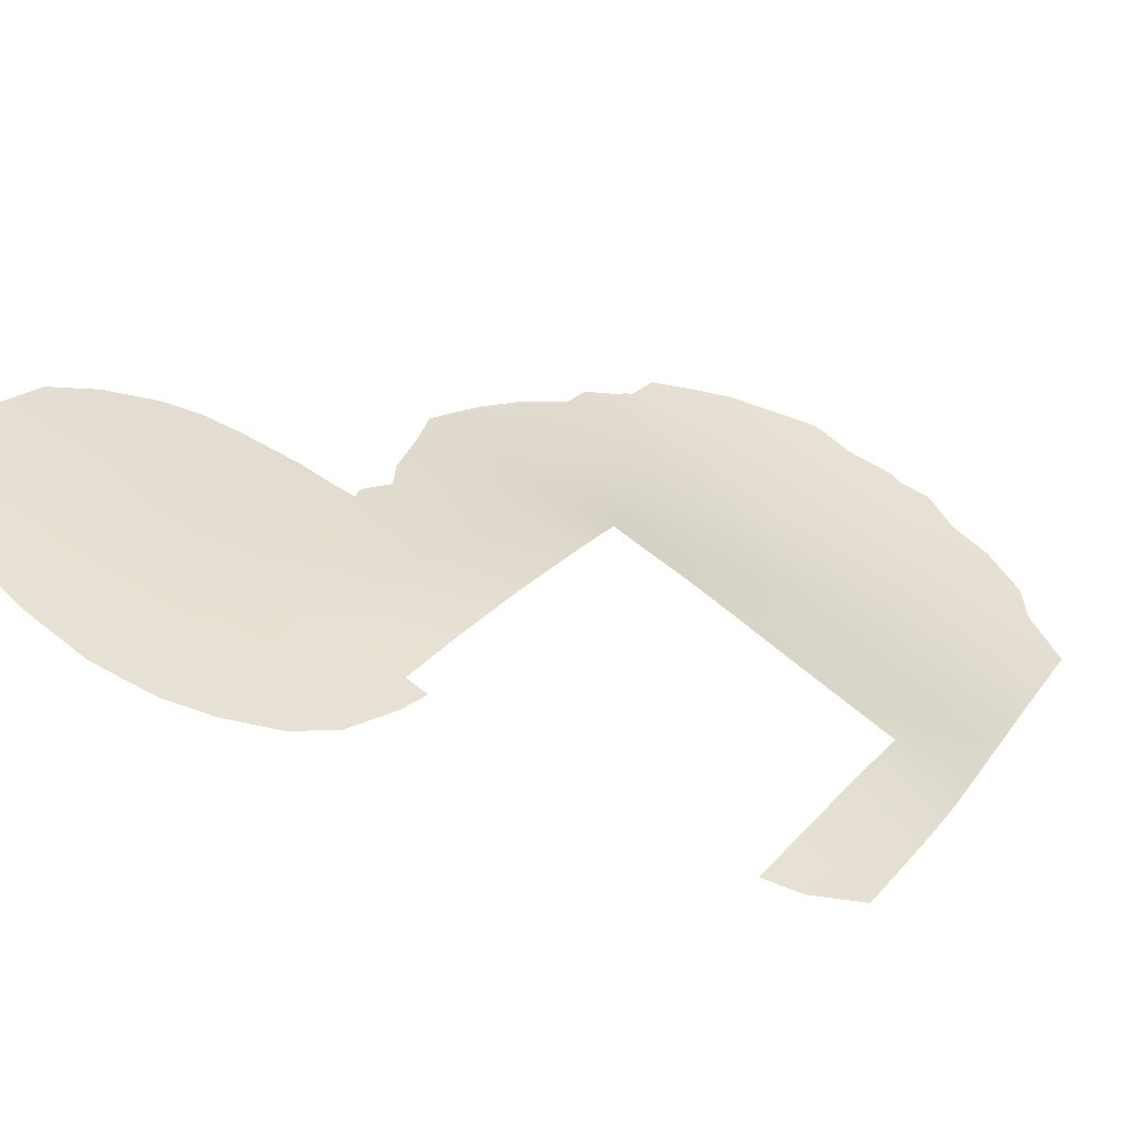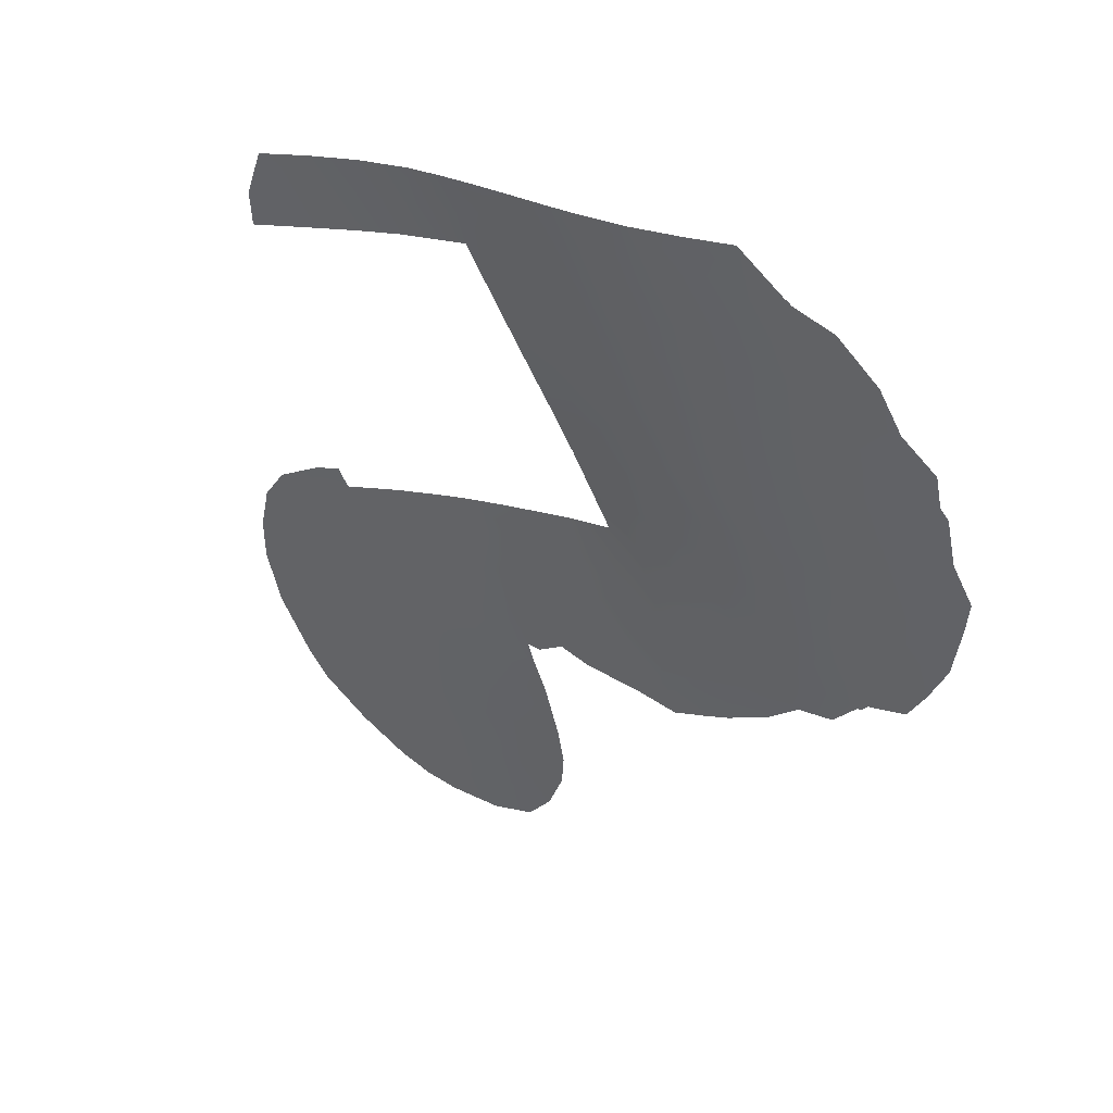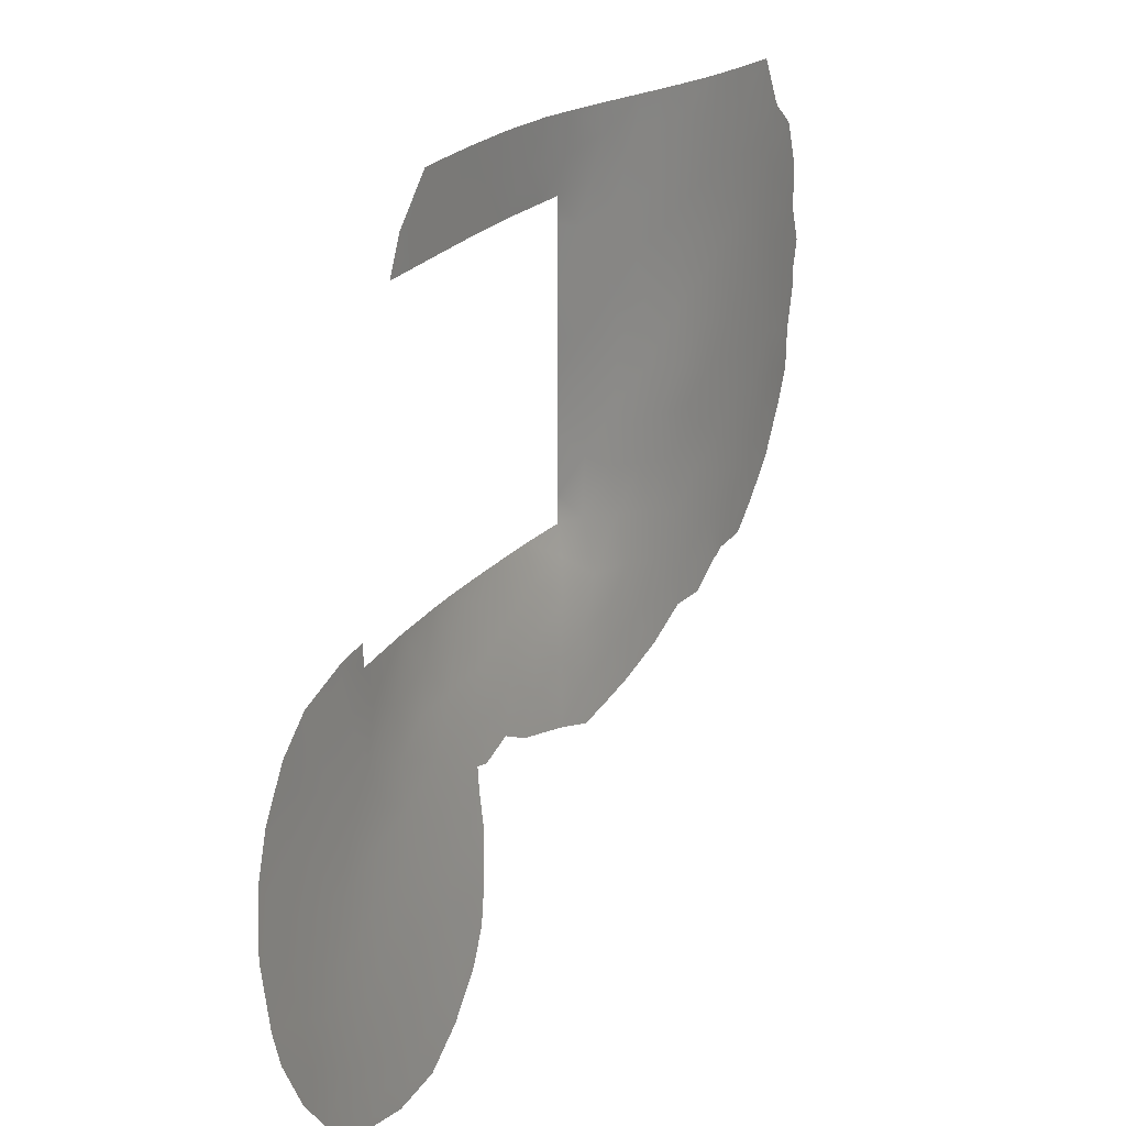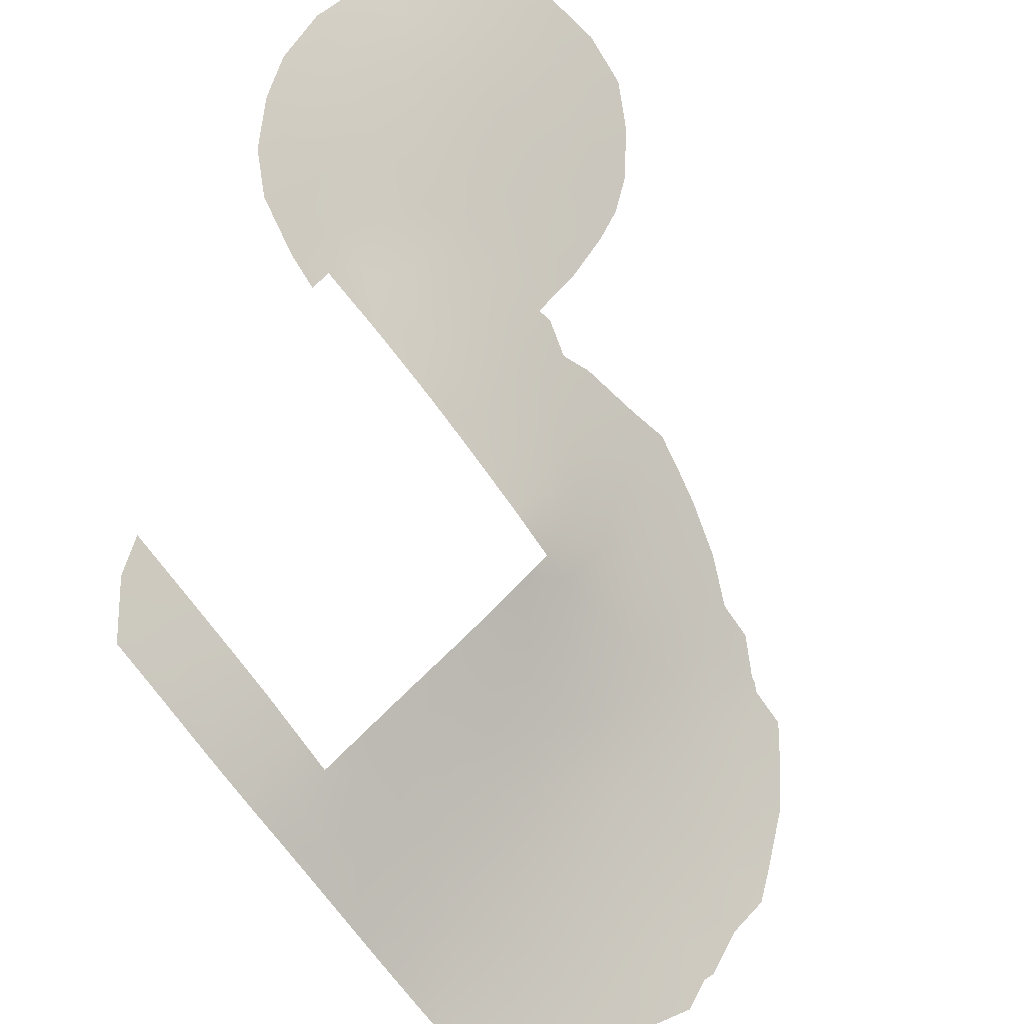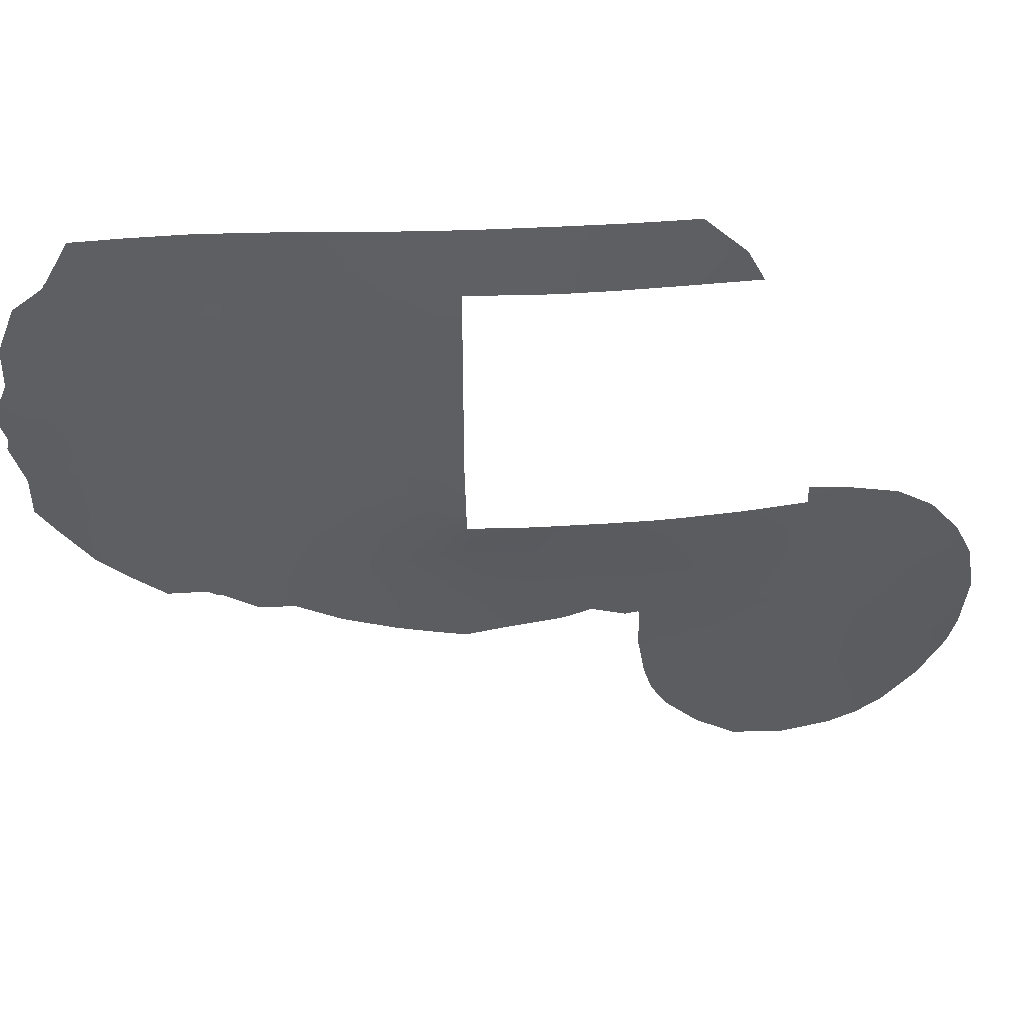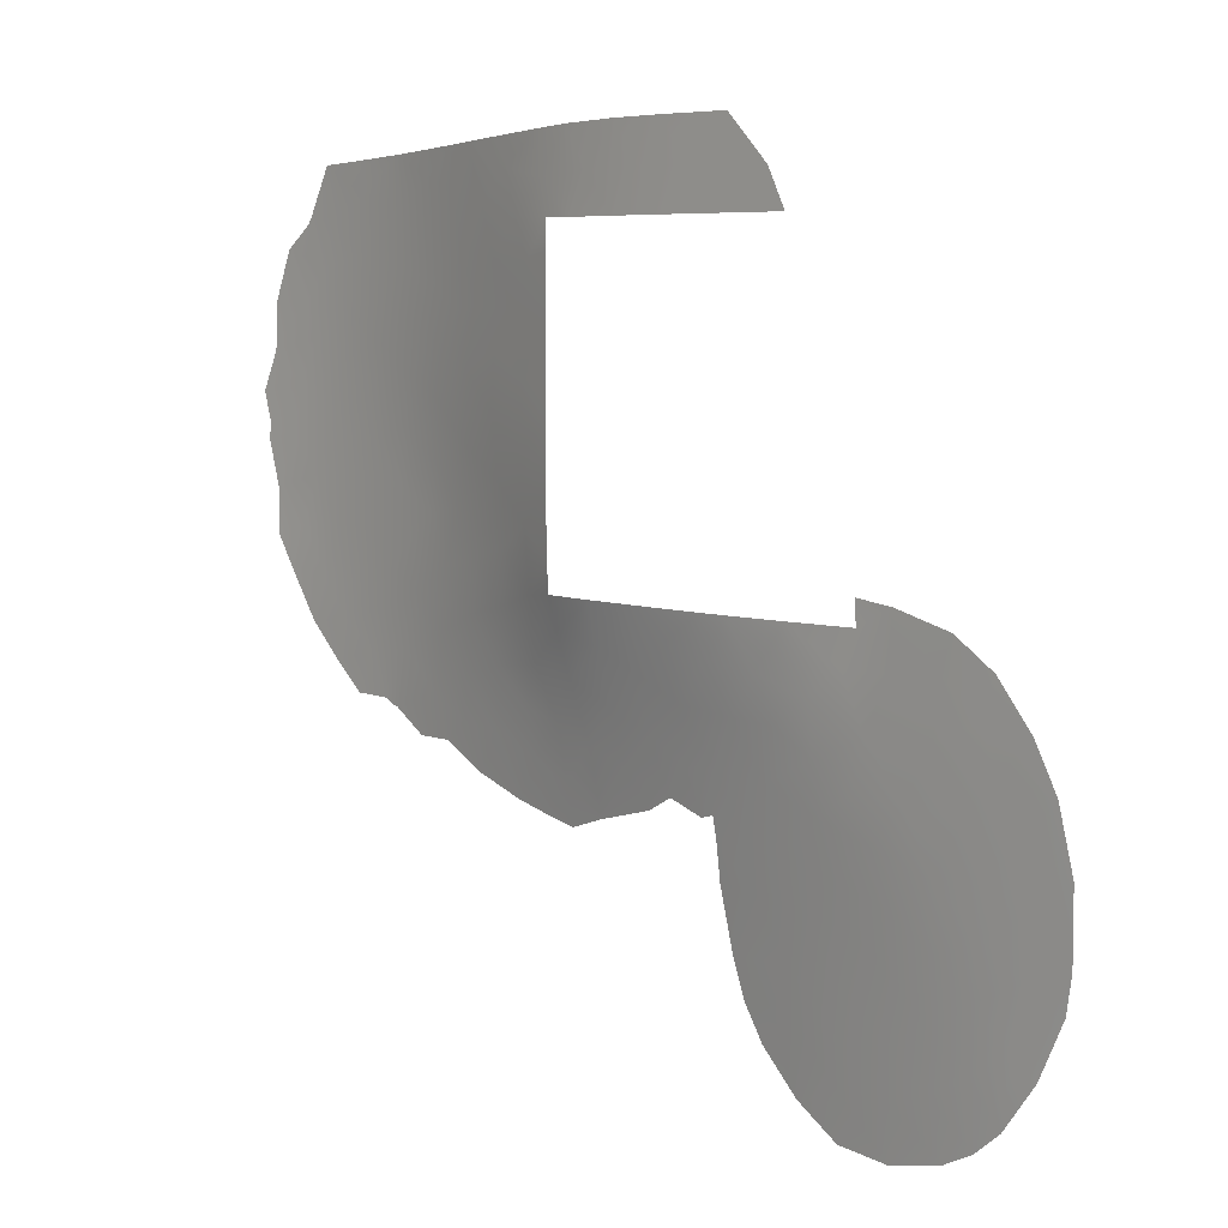
<metadata>
{"format":"obj","ext":"obj","renderer":"f3d","projection":"perspective","resolution":1024,"background":"white","views":[{"elev":69.9,"azim":129.3,"up":"+Z"},{"elev":-53.0,"azim":-157.2,"up":"+Z"},{"elev":24.2,"azim":80.1,"up":"+Y"},{"elev":53.3,"azim":-139.6,"up":"+Z"},{"elev":48.1,"azim":-43.8,"up":"+Y"},{"elev":6.3,"azim":7.8,"up":"+Y"}]}
</metadata>
<code>
v -35.37 38 30.72
v -35.42 44.77 30.72
v -40.11 52.43 25.5
v -42.55 46 23.11
v -44.4 43.2 21.49
v -25.19 28.88 37.81
v -41.65 52.3 23.96
v -36.17 48.67 29.85
v -37.02 51.67 28.87
v -35.4 50 30.72
v -34.54 50 31.5
v -36.98 52.72 28.89
v -29.5 50 35.66
v -31.27 53 34.25
v -29.98 53 35.29
v -31.4 50 34.19
v -32.97 52.99 32.81
v -34.7 52.91 31.22
v -33.01 50 32.89
v -37.61 33.12 27.4
v -37.52 48.76 28.34
v -30.01 38 35.29
v -38.11 40.53 27.49
v -26.25 32.11 37.34
v -37.37 37.31 28.16
v -42.28 47.49 23.39
v -25.57 25.25 37.13
v -25.07 38 38.72
v -27.92 32.99 36.13
v -33.87 38 32.09
v -28.27 29.42 35.35
v -20.95 34.21 41.51
v -27.26 38 37.28
v -41.34 43.17 24.18
v -24.16 29.76 38.74
v -36.4 34.05 28.66
v -22.76 30.89 39.93
v -40.87 37.43 24.49
v -36.14 37.89 29.7
v -39.67 38.45 25.74
v -40.01 44.06 25.53
v -37.23 39.32 28.43
v -21.37 29.48 40.81
v -37.52 35.3 27.72
v -38.62 36.88 26.75
v -24.81 34.85 38.7
v -22.77 28.66 39.7
v -43.51 37.76 22.19
v -39.19 40.44 26.26
v -24.09 36.73 39.37
v -32.25 35.83 32.98
v -24.01 21.87 38.06
v -29.15 53 35.94
v -27.86 51.37 36.92
v -27.31 50 37.32
v -47.44 42.42 19.2
v -47.35 42.88 19.26
v -44.46 34.56 21.39
v -25.1 38.89 38.72
v -41.91 33.25 23.43
v -42.05 33.26 23.31
v -18.79 31.52 42.76
v -29.52 30.77 34.48
v -20.68 23.76 40.74
v -28.03 24.6 34.97
v -46.46 49.15 19.86
v -45.49 50.23 20.62
v -45.43 50.29 20.66
v -29.42 29.49 34.37
v -22.38 22.33 39.37
v -25.6 22.07 36.79
v -42.33 33.49 23.08
v -44.71 52.07 21.25
v -36.81 30.84 27.92
v -43.51 33.51 22.13
v -19.26 33.81 42.65
v -34.7 30.28 29.79
v -35.82 30.56 28.8
v -18.94 27.56 42.24
v -47.06 38.97 19.49
v -31.1 31.95 33.3
v -30.03 31.49 34.15
v -45.54 50.06 20.57
v -47.04 47.29 19.43
v -47.62 44.08 19.06
v -29.64 31.64 34.51
v -21.47 22.91 40.09
v -39.74 32.39 25.33
v -40.83 32.37 24.33
v -24 38.72 39.55
v -28.63 25.86 34.59
v -18.79 28.92 42.5
v -31.86 31.39 32.53
v -35.4 49 30.72
v -44.43 39.43 21.45
v -30.56 51.44 34.84
v -32.11 51.46 33.59
v -33.98 51.45 31.95
v -28.14 50 36.69
v -41.42 48.6 24.19
v -38.19 47.21 27.57
v -31.38 38 34.18
v -46.27 42.5 20.04
v -44.1 36.13 21.69
v -38.03 50.58 27.77
v -38.94 49.13 26.74
v -41.42 35.29 23.9
v -40.1 47.95 25.5
v -40.29 49.87 25.31
v -24.23 25.75 38.26
v -32.6 32.54 32.04
v -28.75 31.43 35.22
v -25.74 30.38 37.55
v -38.55 52.57 27.19
v -38.71 42.53 26.86
v -40.35 51.49 25.25
v -28.23 36.35 36.41
v -38.38 31.49 26.53
v -39.21 51.1 26.47
v -42.84 39.51 22.78
v -36.65 50.17 29.31
v -36.75 47.11 29.18
v -40.09 41.96 25.34
v -29.53 33.13 34.83
v -25.41 23.57 37.08
v -40.04 46.02 25.55
v -26.4 33.88 37.45
v -25.56 27.3 37.35
v -45.3 41.2 20.76
v -47.04 40.61 19.47
v -25.18 33.02 38.31
v -26.58 35.77 37.57
v -25.51 36.73 38.36
v -27.31 30.86 36.32
v -42.99 35.12 22.56
v -32.85 38 32.95
v -31.25 36.89 34.09
v -33.61 36.47 31.94
v -44.79 48.56 21.17
v -41.7 50.41 23.9
v -43.14 50.98 22.6
v -43.25 52.18 22.51
v -22.91 26.57 39.37
v -35.39 39.08 30.72
v -45.03 37.62 20.97
v -45.53 35.9 20.58
v -41.16 39.17 24.27
v -20.42 26.28 41.15
v -19.96 35.46 42.3
v -27.64 34.76 36.62
v -29.15 38 35.93
v -29.82 36.53 35.23
v -24.61 31.56 38.59
v -43.06 49 22.66
v -35.44 41.35 30.72
v -34.01 33.2 30.86
v -35.21 33.71 29.8
v -33.63 30.76 30.86
v -34.92 31.73 29.78
v -21.55 27.45 40.48
v -20.16 28.36 41.53
v -21.91 32.75 40.71
v -24.1 27.83 38.58
v -46.51 37.8 19.86
v -40.24 33.96 24.95
v -26.58 29.03 36.7
v -38.99 33.14 26.09
v -35.1 36.82 30.62
v -35.44 43.56 30.72
v -35.41 46.69 30.72
v -37.52 45.76 28.31
v -42.7 42.5 22.93
v -41.31 45.04 24.25
v -41.2 46.82 24.4
v -38.76 45.16 26.91
v -27.18 27.4 36
v -42.13 38.15 23.38
v -22.79 34.88 40.22
v -42.76 44.23 22.9
v -38.35 38.86 27.15
v -34.67 35.27 30.66
v -39.85 36.19 25.44
v -38.84 34.81 26.37
v -21.21 31.23 41.07
v -29 27.23 34.44
v -21.49 35.75 41.23
v -23.63 32.97 39.46
v -30.72 35.02 34.14
v -35.79 52.82 30.13
v -27.69 25.86 35.4
v -31.84 33.91 32.97
v -30.59 33.06 33.9
v -19.7 25.47 41.58
v -39.28 52.51 26.39
v -26.9 23.13 35.79
v -21.02 37.11 41.64
v -33.21 34.55 31.86
v -22.59 36.91 40.49
v -22.24 38.14 40.82
v -44.12 45.3 21.74
v -47.09 45.57 19.41
v -44.46 50.11 21.45
v -35.63 51.3 30.39
v -36.5 42.38 29.48
v -20.02 30.4 41.84
v -29.19 51.42 35.89
v -37.39 41.45 28.35
v -36.46 44.88 29.53
v -45.91 39.31 20.28
v -36.32 40.14 29.58
v -41.52 41.12 23.96
v -20.28 32.42 41.84
v -29.01 34.85 35.54
v -43.85 47.13 21.97
v -40.3 40.2 25.09
v -36.1 32.33 28.74
v -24.08 23.83 38.18
v -22.86 24.36 39.19
v -21.64 25.2 40.18
v -37.66 43.71 28.12
v -45.94 44.35 20.28
v -45.72 47.27 20.44
v -45.32 46.02 20.76
v -36.05 35.59 29.26
v -42.49 36.61 23.02
v -39.17 47.11 26.49
v -43.44 41.19 22.28
v -26.6 25.09 36.26
f 96 16 97
f 13 206 99
f 50 28 90
f 105 119 114
f 109 140 116
f 106 109 119
f 21 105 121
f 123 41 115
f 73 141 202
f 202 68 73
f 142 7 141
f 75 58 135
f 151 117 152
f 109 100 140
f 156 158 159
f 148 160 161
f 96 15 206
f 98 97 19
f 163 110 128
f 29 112 124
f 170 2 208
f 173 41 34
f 108 174 100
f 101 175 226
f 153 113 24
f 179 34 172
f 165 89 60
f 180 25 45
f 39 224 25
f 183 167 165
f 44 183 45
f 38 40 182
f 215 123 49
f 46 187 131
f 150 29 213
f 184 162 212
f 165 107 182
f 37 187 162
f 163 47 143
f 119 116 194
f 27 228 176
f 95 48 145
f 147 38 177
f 49 40 215
f 50 178 46
f 129 227 95
f 5 129 103
f 94 170 8
f 53 206 15
f 14 97 17
f 98 17 97
f 17 98 18
f 11 98 19
f 189 18 203
f 206 54 99
f 55 99 54
f 201 222 223
f 102 22 137
f 57 103 56
f 106 105 21
f 21 101 106
f 122 21 8
f 59 90 28
f 61 72 60
f 101 226 106
f 205 62 92
f 109 106 108
f 112 31 63
f 134 31 112
f 86 112 63
f 12 9 114
f 9 105 114
f 175 115 41
f 7 3 116
f 116 140 7
f 167 20 118
f 118 88 167
f 105 106 119
f 10 94 8
f 8 21 121
f 121 105 9
f 68 202 83
f 123 34 41
f 31 69 63
f 27 125 228
f 195 125 71
f 125 52 71
f 202 154 139
f 33 133 132
f 133 33 28
f 6 128 166
f 56 103 130
f 130 129 209
f 24 127 131
f 132 133 46
f 144 39 210
f 24 134 29
f 72 107 60
f 72 135 107
f 30 136 138
f 136 102 137
f 73 142 141
f 141 7 140
f 218 143 219
f 144 1 39
f 145 146 164
f 104 146 145
f 146 104 58
f 37 47 35
f 135 72 75
f 58 104 135
f 149 76 32
f 150 117 132
f 22 151 152
f 151 33 117
f 187 37 153
f 153 37 35
f 214 139 154
f 219 148 64
f 155 144 210
f 115 220 207
f 157 156 159
f 159 158 77
f 216 159 78
f 216 78 74
f 219 143 160
f 143 47 160
f 160 47 43
f 148 219 160
f 161 160 43
f 62 212 76
f 148 161 79
f 148 79 193
f 43 205 161
f 32 162 178
f 178 162 187
f 47 163 35
f 35 163 6
f 95 145 209
f 82 81 192
f 121 10 8
f 120 95 227
f 19 97 16
f 202 139 83
f 67 68 83
f 81 111 191
f 111 81 93
f 123 115 49
f 49 115 23
f 127 24 29
f 6 163 128
f 163 143 110
f 103 57 221
f 85 221 57
f 221 85 201
f 29 134 112
f 86 124 112
f 24 113 134
f 113 6 166
f 134 113 166
f 173 126 41
f 20 74 118
f 147 177 120
f 42 23 207
f 177 48 120
f 27 128 110
f 204 169 155
f 5 172 227
f 172 211 227
f 173 174 126
f 126 174 108
f 42 39 25
f 109 108 100
f 100 174 26
f 43 184 205
f 86 192 124
f 126 175 41
f 83 139 66
f 166 176 31
f 113 153 35
f 131 153 24
f 132 46 127
f 210 204 155
f 4 173 179
f 5 179 172
f 179 173 34
f 172 34 211
f 107 165 60
f 88 165 167
f 165 88 89
f 20 44 36
f 180 23 42
f 40 180 45
f 180 42 25
f 44 224 36
f 183 182 45
f 20 183 44
f 183 20 167
f 224 44 25
f 25 44 45
f 184 43 37
f 43 47 37
f 185 31 176
f 185 69 31
f 182 40 45
f 40 38 147
f 211 34 123
f 186 149 32
f 127 46 131
f 131 187 153
f 137 22 152
f 152 213 188
f 132 127 150
f 127 29 150
f 152 117 213
f 213 29 124
f 141 140 154
f 140 100 154
f 100 26 154
f 154 26 214
f 204 210 207
f 159 77 78
f 76 212 32
f 183 165 182
f 182 107 38
f 122 8 170
f 1 168 39
f 87 219 64
f 193 64 148
f 135 104 225
f 176 190 185
f 138 136 51
f 188 213 124
f 214 26 4
f 4 26 174
f 91 185 190
f 119 194 114
f 119 109 116
f 194 116 3
f 209 145 164
f 101 171 175
f 128 176 166
f 195 65 190
f 145 48 104
f 6 113 35
f 81 191 192
f 208 171 122
f 31 134 166
f 23 180 49
f 180 40 49
f 132 117 33
f 196 149 186
f 147 215 40
f 197 191 111
f 199 198 90
f 198 50 90
f 186 198 196
f 199 196 198
f 181 157 224
f 205 92 161
f 79 161 92
f 32 178 186
f 178 187 46
f 28 50 133
f 133 50 46
f 178 50 198
f 178 198 186
f 5 227 129
f 5 103 221
f 5 200 179
f 179 200 4
f 222 214 223
f 214 4 200
f 206 53 54
f 96 97 14
f 14 15 96
f 137 188 51
f 202 141 154
f 82 192 86
f 205 184 212
f 91 190 65
f 10 203 11
f 189 9 12
f 203 10 121
f 62 205 212
f 169 208 2
f 168 138 181
f 30 138 168
f 52 217 70
f 168 1 30
f 138 197 181
f 156 111 158
f 156 197 111
f 157 159 216
f 36 157 216
f 181 197 156
f 96 206 13
f 173 4 174
f 20 216 74
f 96 13 16
f 111 93 158
f 197 138 51
f 222 201 84
f 197 51 191
f 36 216 20
f 136 137 51
f 170 208 122
f 204 207 220
f 37 162 184
f 103 129 130
f 209 129 95
f 210 39 42
f 120 211 147
f 213 117 150
f 115 207 23
f 209 164 80
f 217 52 125
f 208 220 171
f 130 209 80
f 215 147 211
f 137 152 188
f 207 210 42
f 212 162 32
f 192 188 124
f 215 211 123
f 217 218 70
f 143 218 110
f 191 51 188
f 191 188 192
f 189 203 9
f 208 169 204
f 175 220 115
f 220 208 204
f 70 218 87
f 225 48 177
f 38 107 225
f 139 214 222
f 220 175 171
f 218 219 87
f 203 121 9
f 5 221 200
f 38 225 177
f 222 84 66
f 222 66 139
f 156 157 181
f 217 110 218
f 101 21 122
f 27 110 217
f 201 223 221
f 171 101 122
f 120 48 95
f 224 157 36
f 223 214 200
f 168 181 224
f 168 224 39
f 125 27 217
f 221 223 200
f 48 225 104
f 226 175 126
f 27 176 128
f 226 108 106
f 227 211 120
f 108 226 126
f 176 228 190
f 107 135 225
f 11 203 98
f 228 125 195
f 228 195 190
f 98 203 18

</code>
